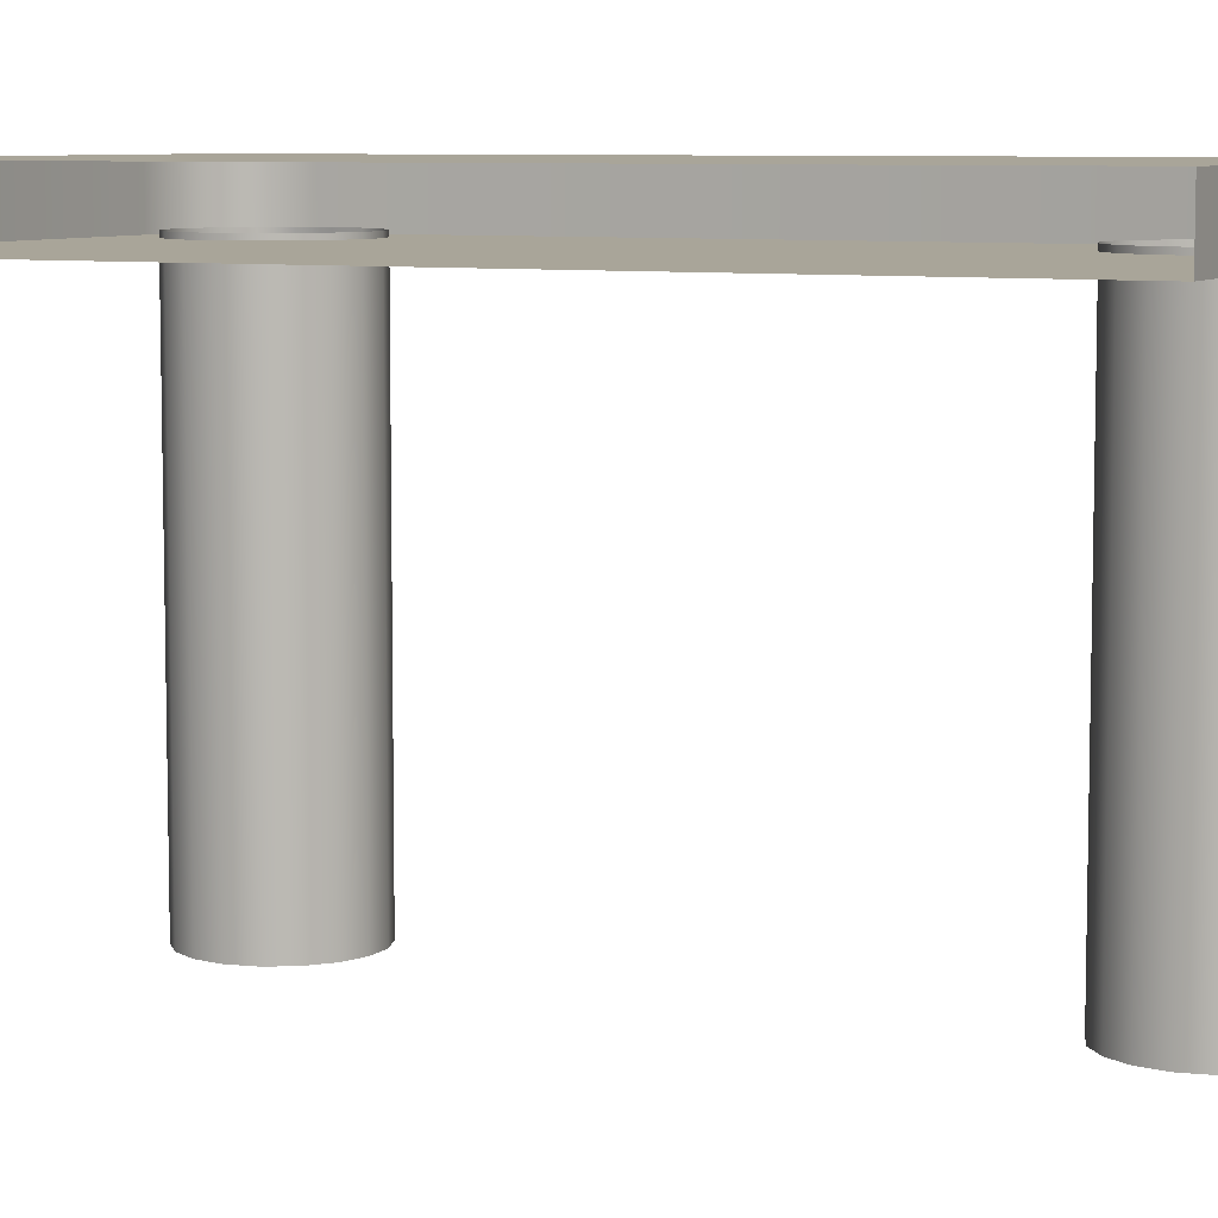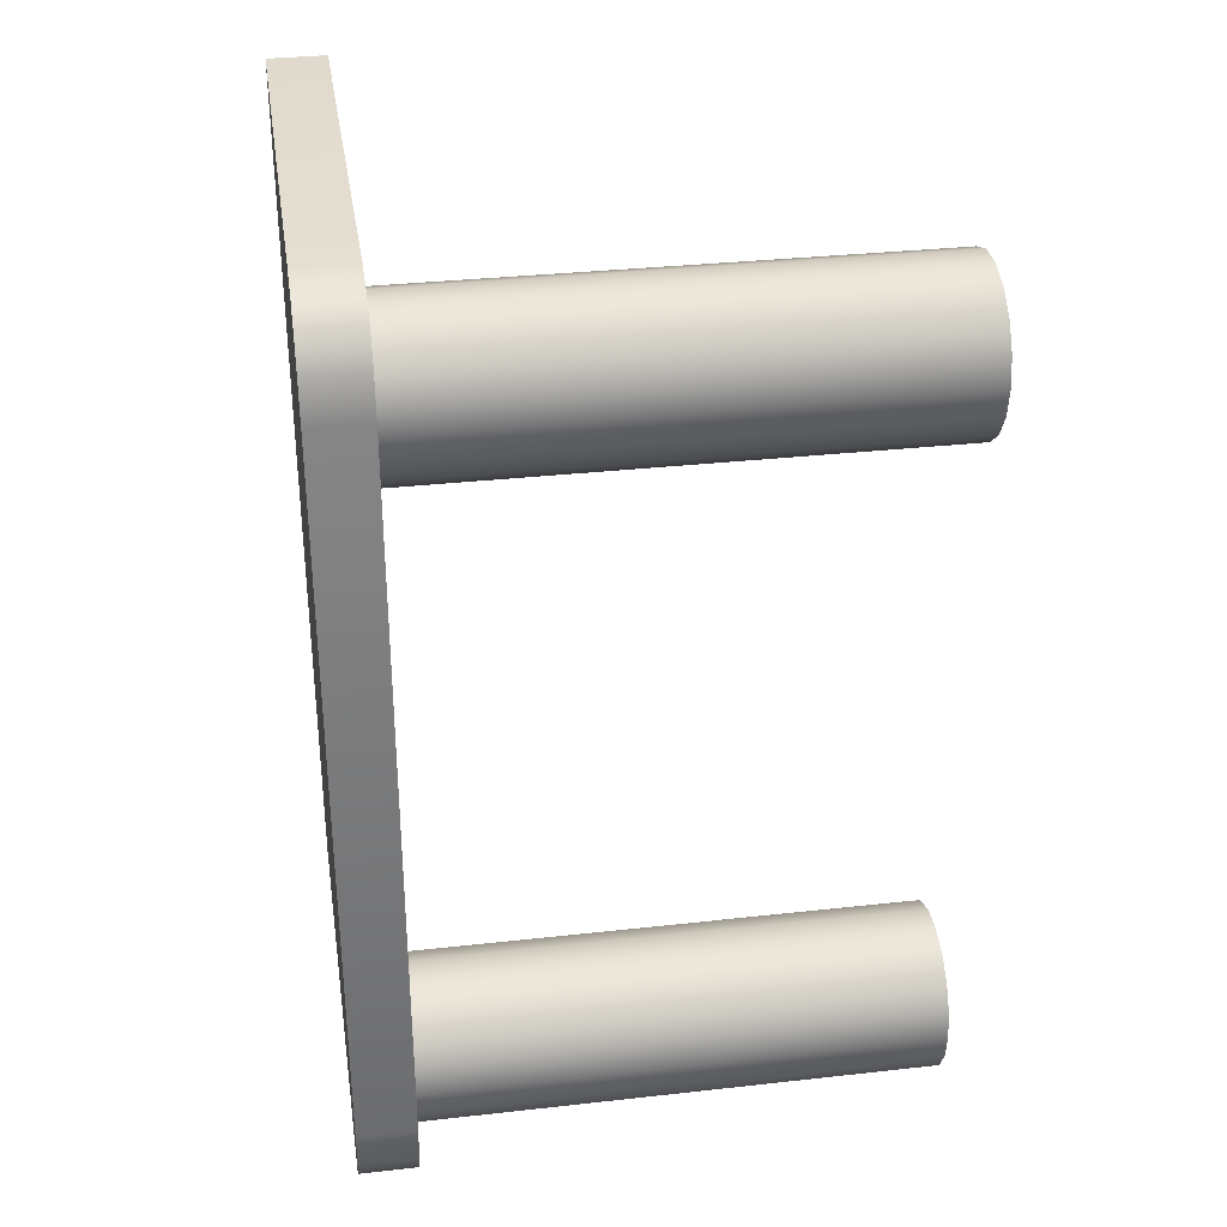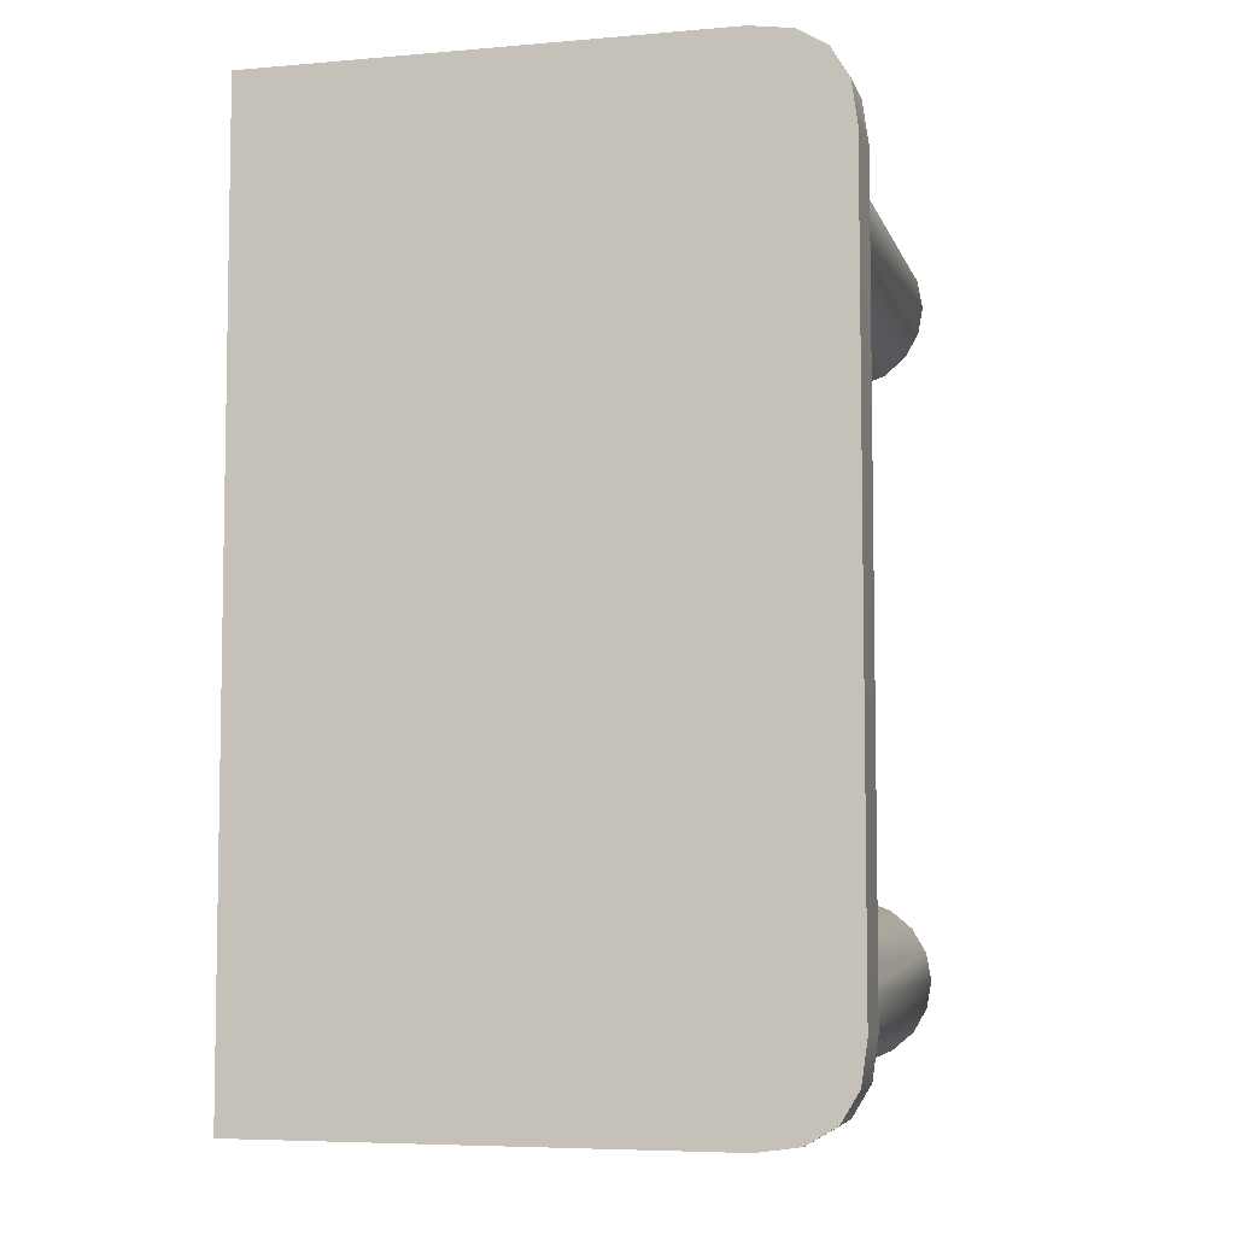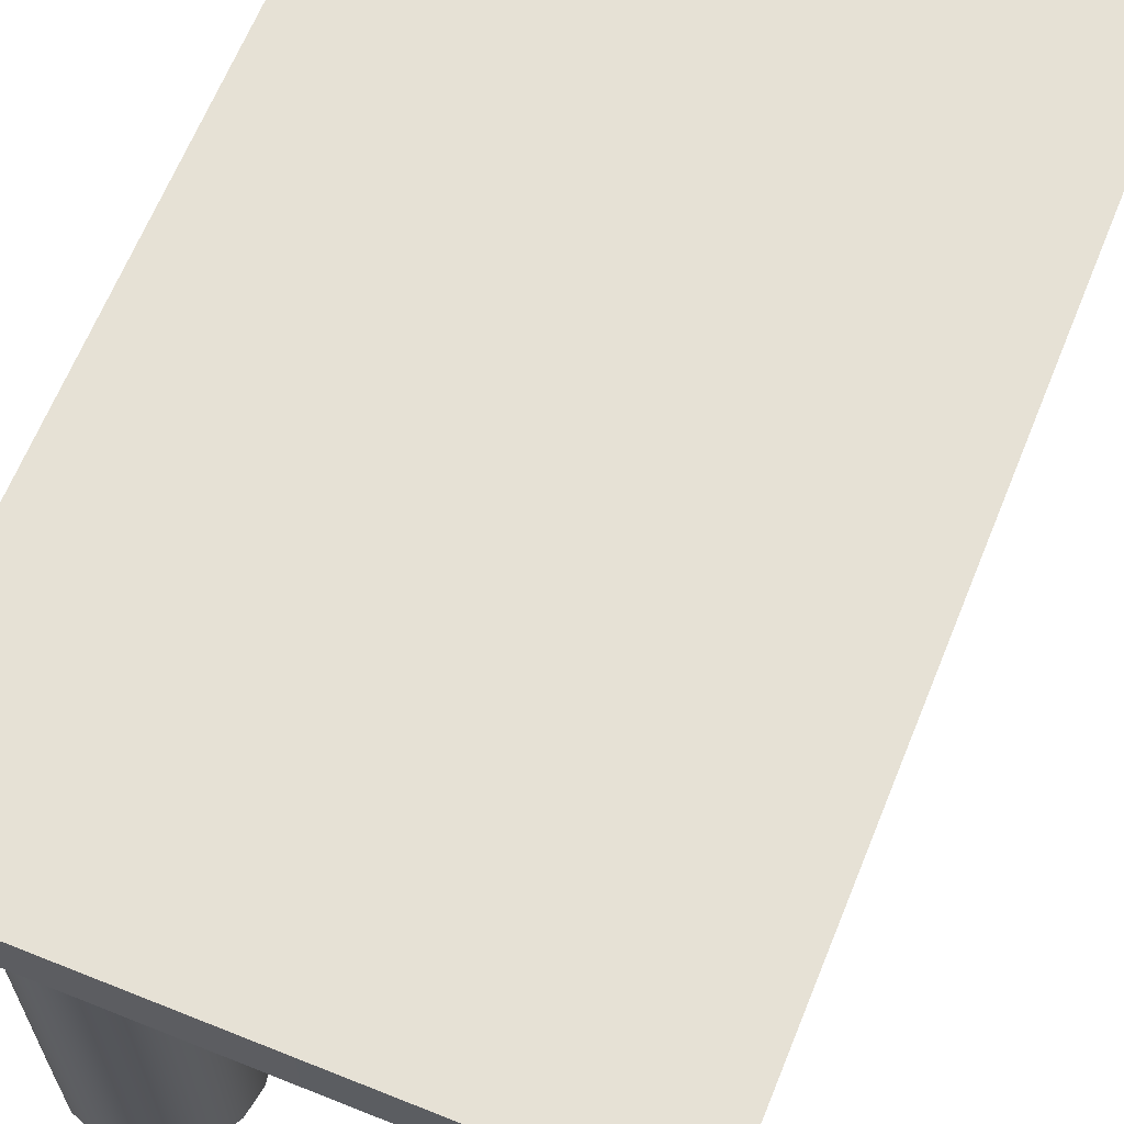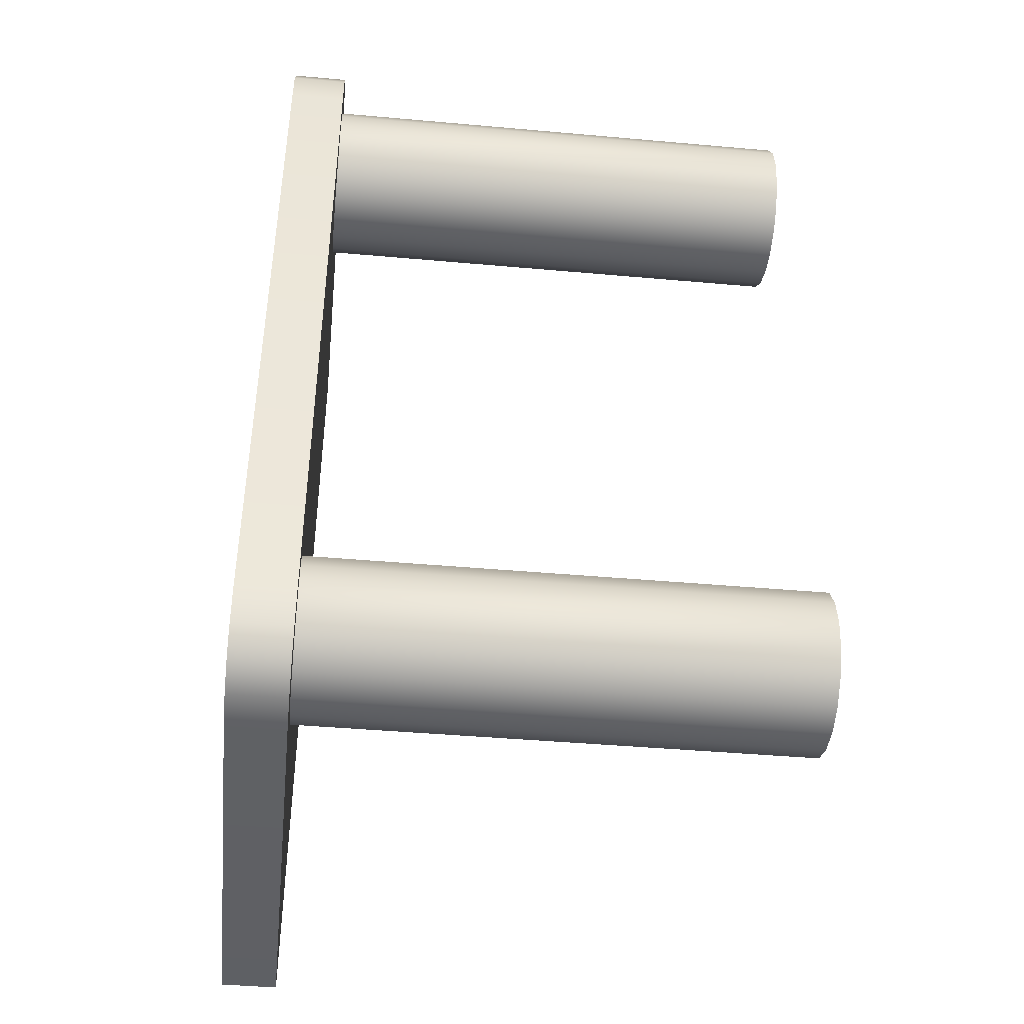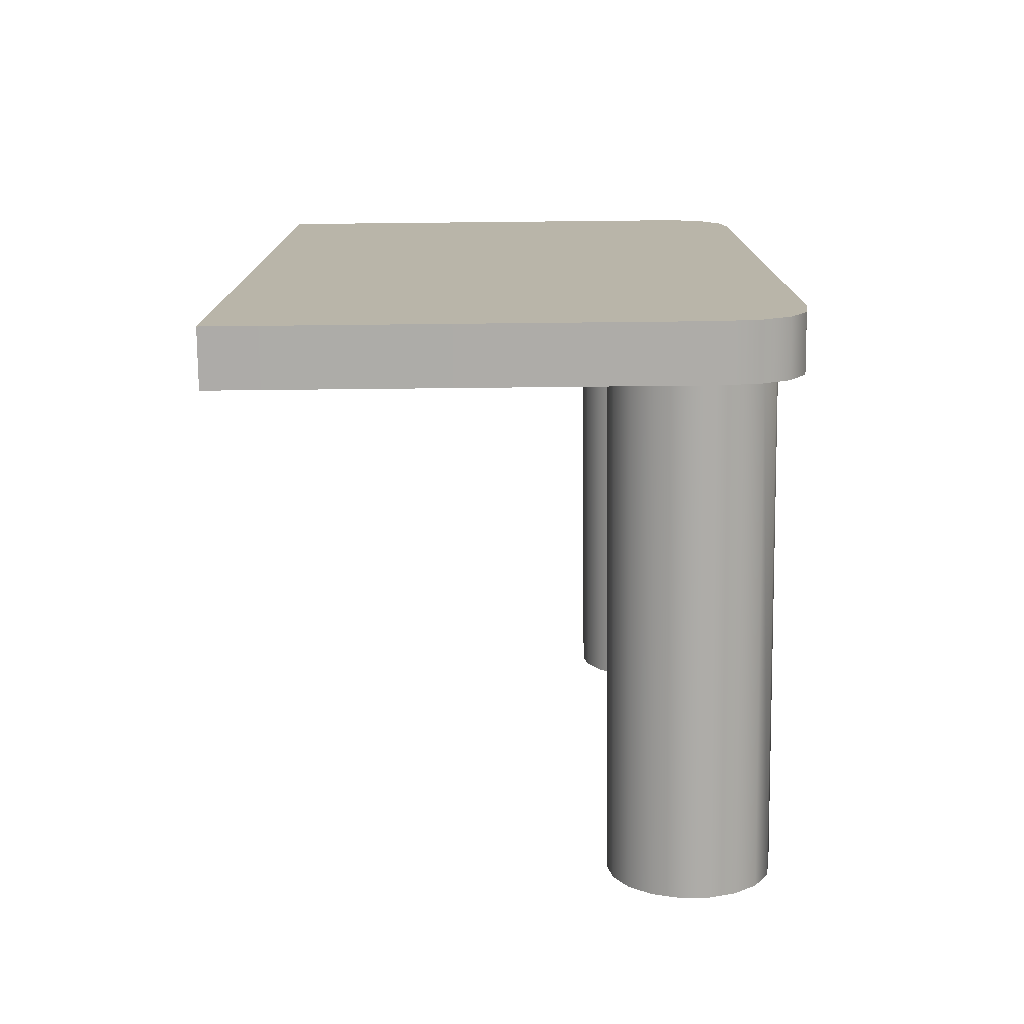
<metadata>
{"format":"obj","ext":"obj","renderer":"f3d","projection":"perspective","resolution":1024,"background":"white","views":[{"elev":7.4,"azim":115.8,"up":"+Y"},{"elev":32.6,"azim":-98.8,"up":"+Z"},{"elev":-6.1,"azim":-165.5,"up":"+Z"},{"elev":64.8,"azim":22.0,"up":"+Y"},{"elev":-42.7,"azim":-96.1,"up":"+Z"},{"elev":-76.5,"azim":-179.4,"up":"+Z"}]}
</metadata>
<code>
o Box001
v -2.4 4.4 3.2
v -2.4 4.4 -3.2
v -2.35 4.4 -3.55
v -2.2 4.4 -3.8
v -1.95 4.4 -3.95
v -1.6 4.4 -4
v 2.4 4.4 -4
v 2.4 4.4 4
v -2.35 4.4 3.55
v -2.2 4.4 3.8
v -1.95 4.4 3.95
v -1.6 4.4 4
v -1.6 4.9 4
v 2.4 4.9 4
v 2.4 4.9 -4
v -2.4 4.9 -3.2
v -1.6 4.9 -4
v -1.95 4.9 -3.95
v -2.2 4.9 -3.8
v -2.35 4.9 -3.55
v -1.95 4.9 3.95
v -2.2 4.9 3.8
v -2.35 4.9 3.55
v -2.4 4.9 3.2
v -0.8402 4.444 -3.24
v -0.7978 4.444 -3
v -0.7978 0 -3
v -0.8402 0 -3.24
v -0.9621 0 -3.451
v -0.9621 4.444 -3.451
v -1.149 0 -3.608
v -1.149 4.444 -3.608
v -1.378 0 -3.692
v -1.378 4.444 -3.692
v -1.622 0 -3.692
v -1.622 4.444 -3.692
v -1.851 0 -3.608
v -1.851 4.444 -3.608
v -2.038 0 -3.451
v -2.038 4.444 -3.451
v -2.16 0 -3.24
v -2.16 4.444 -3.24
v -2.202 0 -3
v -2.202 4.444 -3
v -2.16 0 -2.76
v -2.16 4.444 -2.76
v -2.038 0 -2.549
v -2.038 4.444 -2.549
v -1.851 0 -2.392
v -1.851 4.444 -2.392
v -1.622 0 -2.308
v -1.622 4.444 -2.308
v -1.378 0 -2.308
v -1.378 4.444 -2.308
v -1.149 0 -2.392
v -1.149 4.444 -2.392
v -0.9621 0 -2.549
v -0.9621 4.444 -2.549
v -0.8402 0 -2.76
v -0.8402 4.444 -2.76
v -0.8402 4.444 2.76
v -0.7978 4.444 3
v -0.7978 -0 3
v -0.8402 -0 2.76
v -0.9621 -0 2.549
v -0.9621 4.444 2.549
v -1.149 -0 2.392
v -1.149 4.444 2.392
v -1.378 -0 2.308
v -1.378 4.444 2.308
v -1.622 -0 2.308
v -1.622 4.444 2.308
v -1.851 -0 2.392
v -1.851 4.444 2.392
v -2.038 -0 2.549
v -2.038 4.444 2.549
v -2.16 -0 2.76
v -2.16 4.444 2.76
v -2.202 -0 3
v -2.202 4.444 3
v -2.16 -0 3.24
v -2.16 4.444 3.24
v -2.038 -0 3.451
v -2.038 4.444 3.451
v -1.851 -0 3.608
v -1.851 4.444 3.608
v -1.622 -0 3.692
v -1.622 4.444 3.692
v -1.378 -0 3.692
v -1.378 4.444 3.692
v -1.149 -0 3.608
v -1.149 4.444 3.608
v -0.9621 -0 3.451
v -0.9621 4.444 3.451
v -0.8402 -0 3.24
v -0.8402 4.444 3.24
v -1.6 4.9 3.255
v -1.6 4.9 -3.215
v -1.6 4.4 3.205
v -1.6 4.4 -3.205
f 9 1 99
f 8 12 99
f 8 13 12
f 6 15 7
f 1 16 2
f 12 21 11
f 17 5 18
f 11 22 10
f 10 23 9
f 9 24 1
f 18 4 19
f 19 3 20
f 20 2 16
f 26 28 25
f 29 25 28
f 31 30 29
f 33 32 31
f 35 34 33
f 37 36 35
f 39 38 37
f 41 40 39
f 43 42 41
f 45 44 43
f 47 46 45
f 49 48 47
f 51 50 49
f 53 52 51
f 55 54 53
f 57 56 55
f 59 58 57
f 27 60 59
f 62 64 61
f 65 61 64
f 67 66 65
f 69 68 67
f 71 70 69
f 73 72 71
f 75 74 73
f 77 76 75
f 79 78 77
f 81 80 79
f 83 82 81
f 85 84 83
f 87 86 85
f 89 88 87
f 91 90 89
f 93 92 91
f 95 94 93
f 63 96 95
f 15 17 98
f 24 98 16
f 17 18 98
f 19 98 18
f 20 98 19
f 20 16 98
f 24 23 97
f 23 22 97
f 22 21 97
f 21 13 97
f 100 1 2
f 10 9 99
f 11 10 99
f 12 11 99
f 6 100 5
f 5 100 4
f 4 100 3
f 3 100 2
f 100 6 7
f 7 8 99
f 99 100 7
f 8 14 13
f 6 17 15
f 1 24 16
f 12 13 21
f 17 6 5
f 11 21 22
f 10 22 23
f 9 23 24
f 18 5 4
f 19 4 3
f 20 3 2
f 26 27 28
f 29 30 25
f 31 32 30
f 33 34 32
f 35 36 34
f 37 38 36
f 39 40 38
f 41 42 40
f 43 44 42
f 45 46 44
f 47 48 46
f 49 50 48
f 51 52 50
f 53 54 52
f 55 56 54
f 57 58 56
f 59 60 58
f 27 26 60
f 62 63 64
f 65 66 61
f 67 68 66
f 69 70 68
f 71 72 70
f 73 74 72
f 75 76 74
f 77 78 76
f 79 80 78
f 81 82 80
f 83 84 82
f 85 86 84
f 87 88 86
f 89 90 88
f 91 92 90
f 93 94 92
f 95 96 94
f 63 62 96
f 97 13 14
f 14 15 98
f 98 97 14
f 24 97 98
f 100 99 1

</code>
